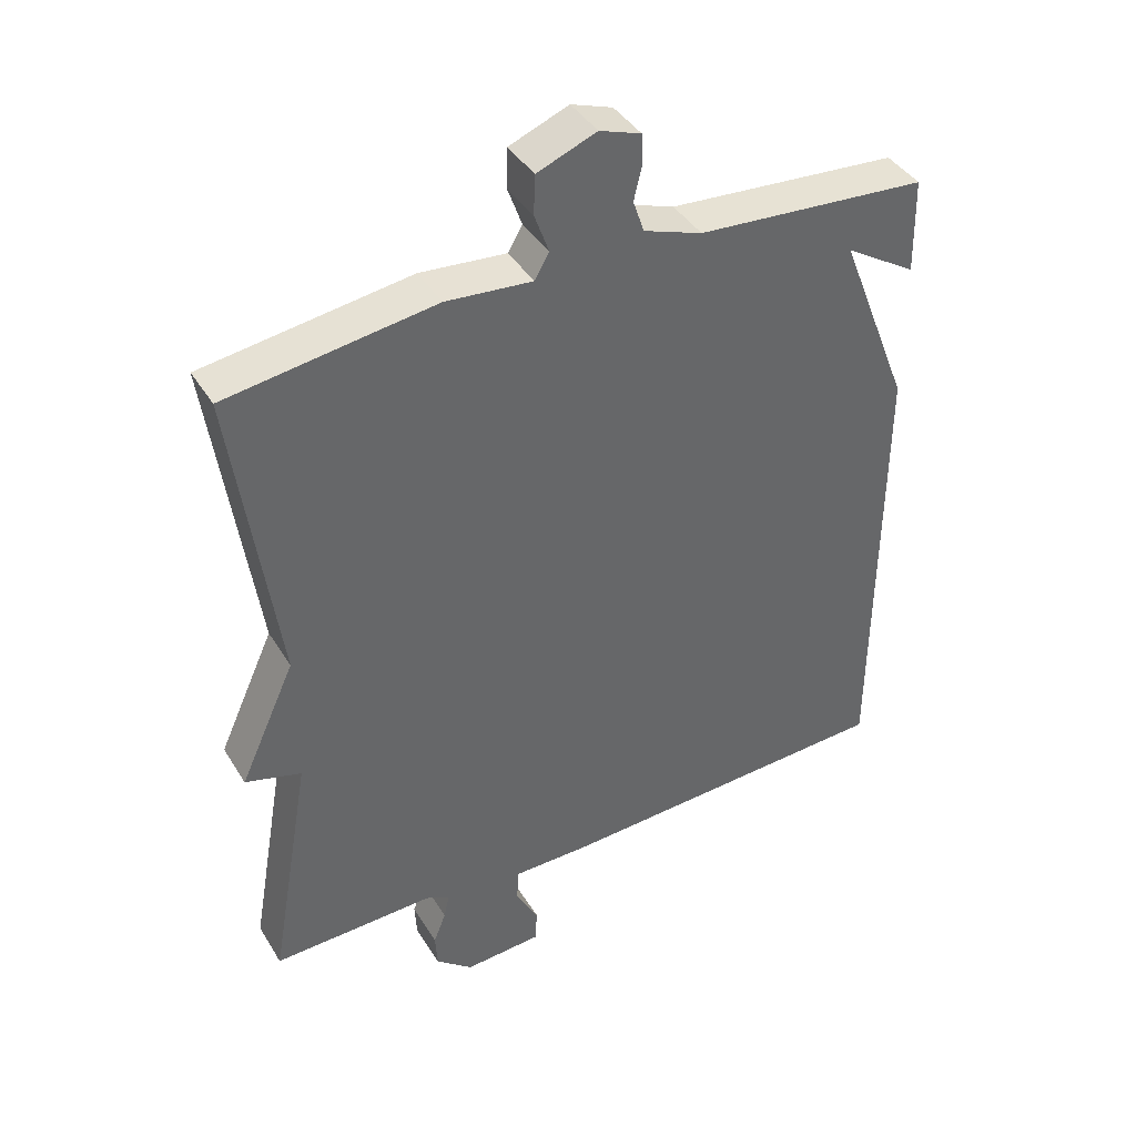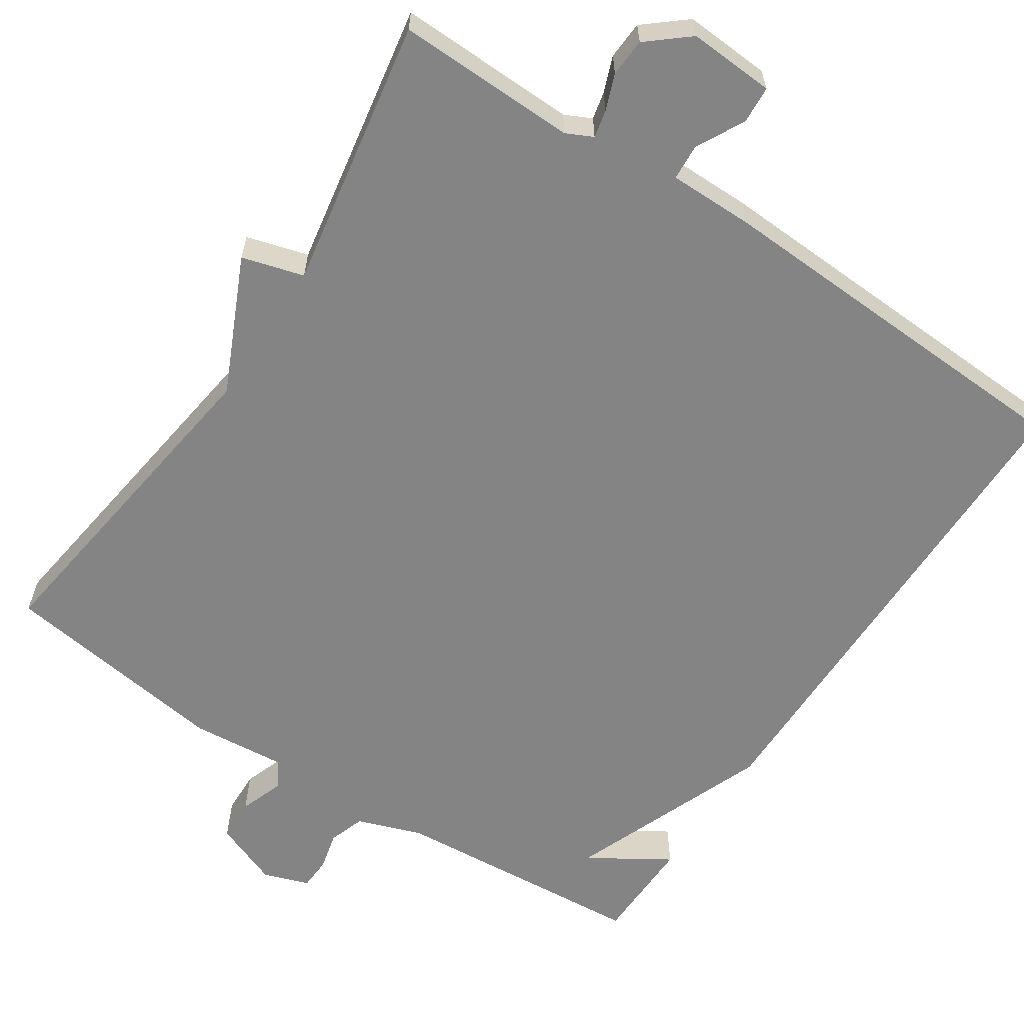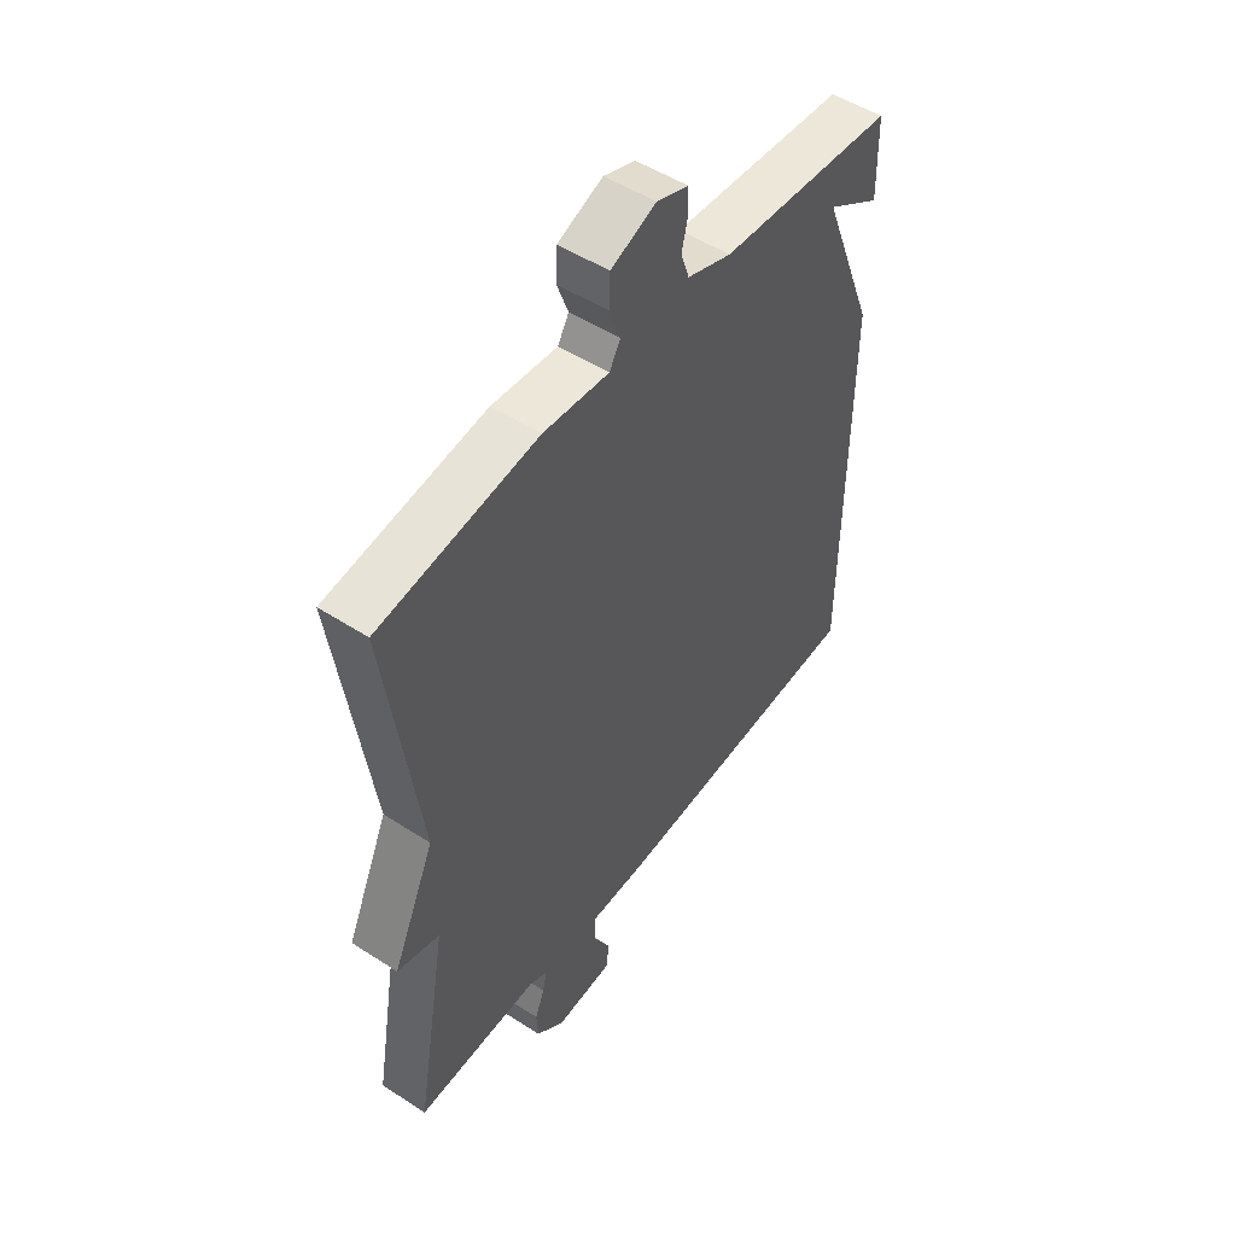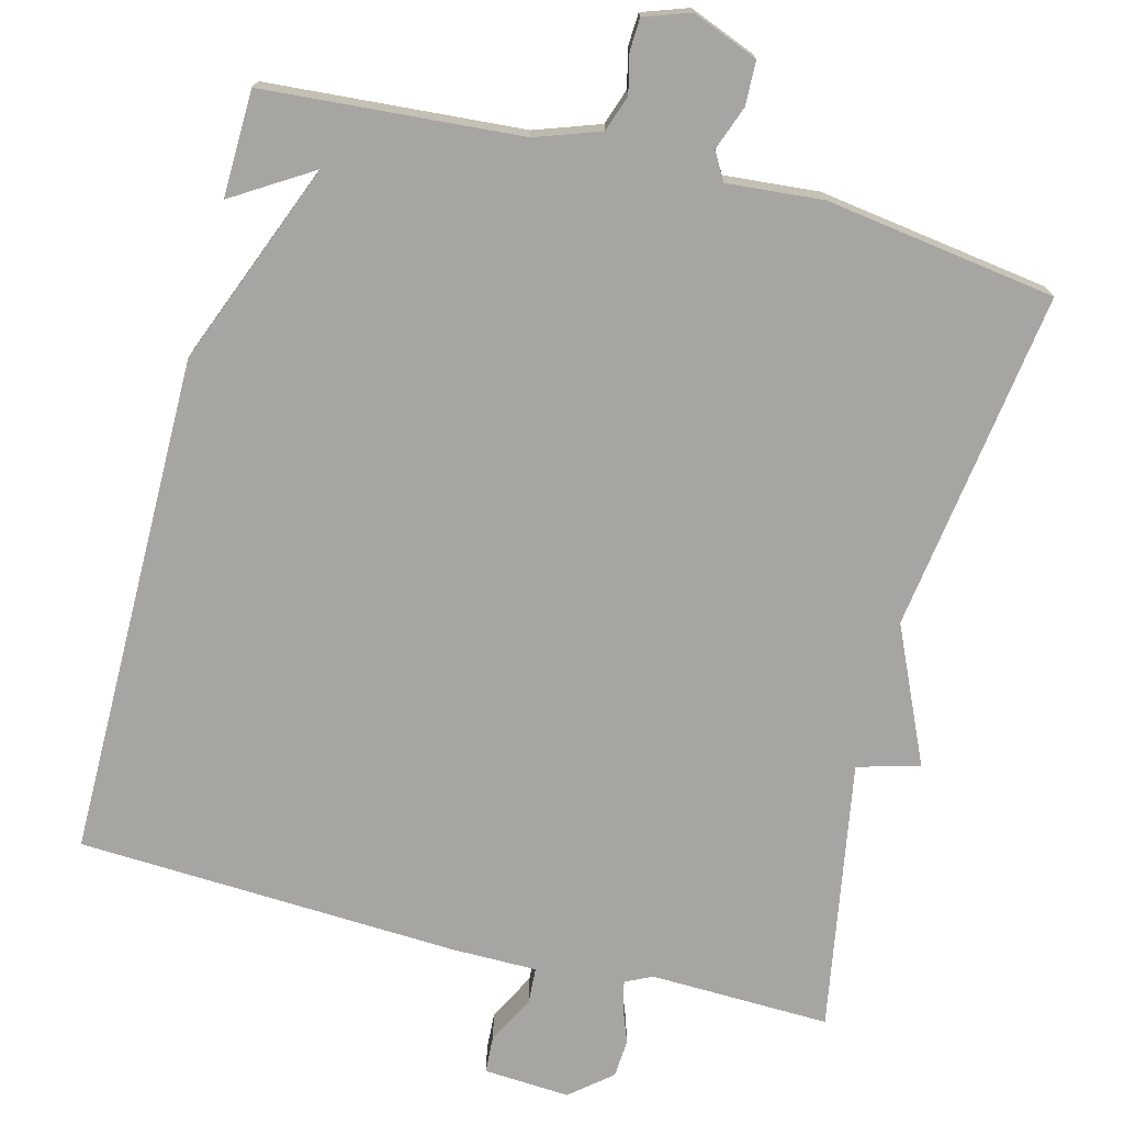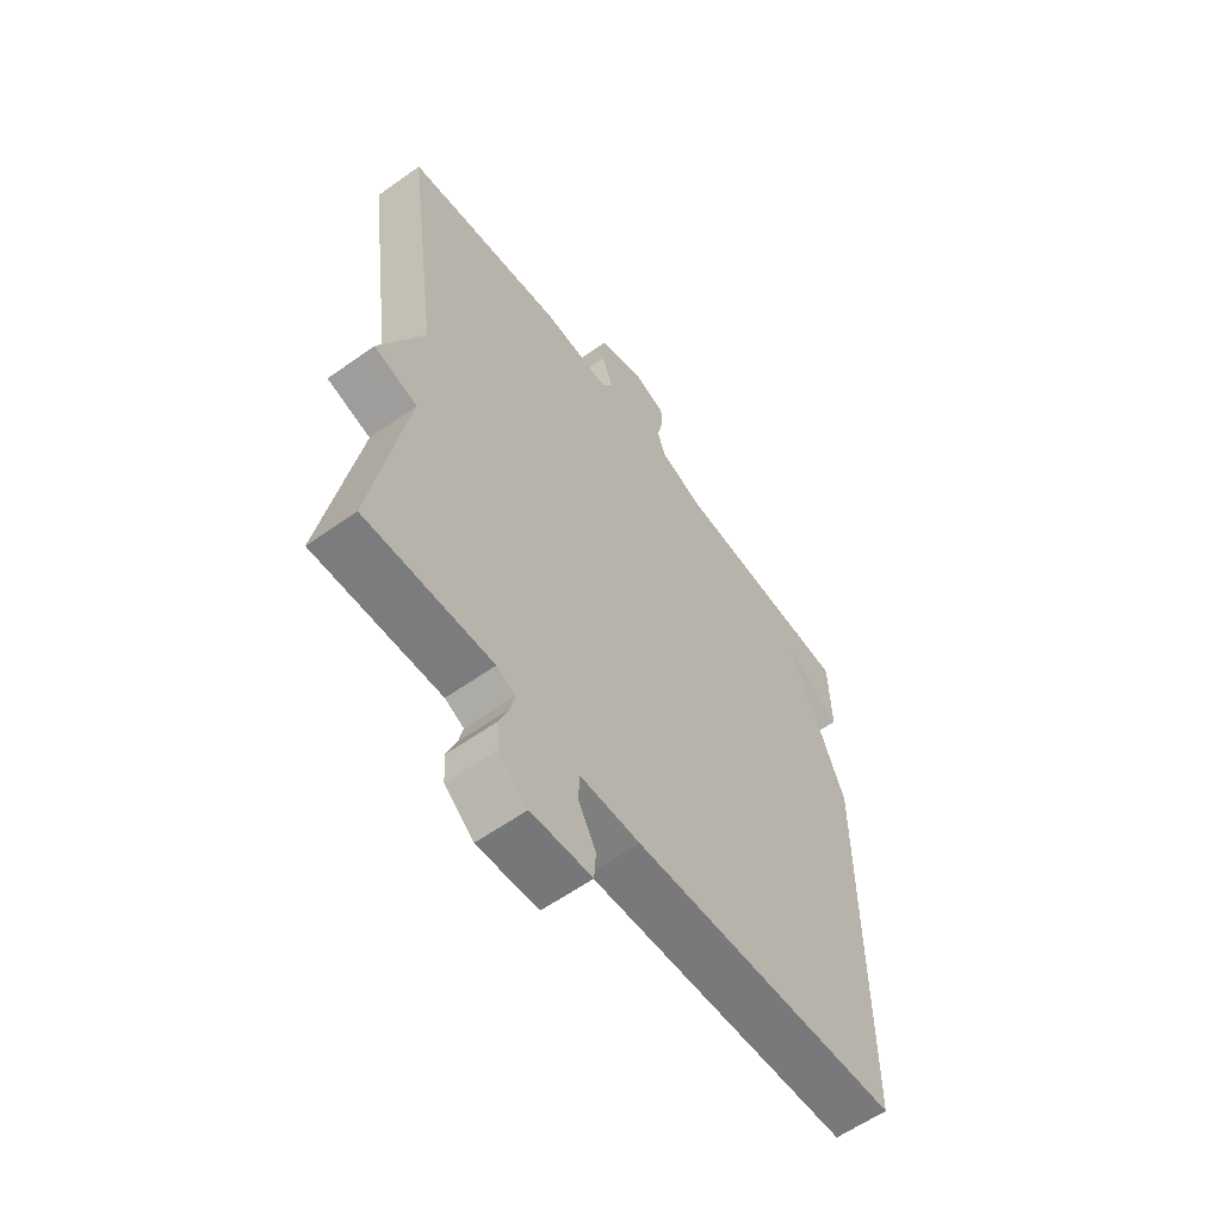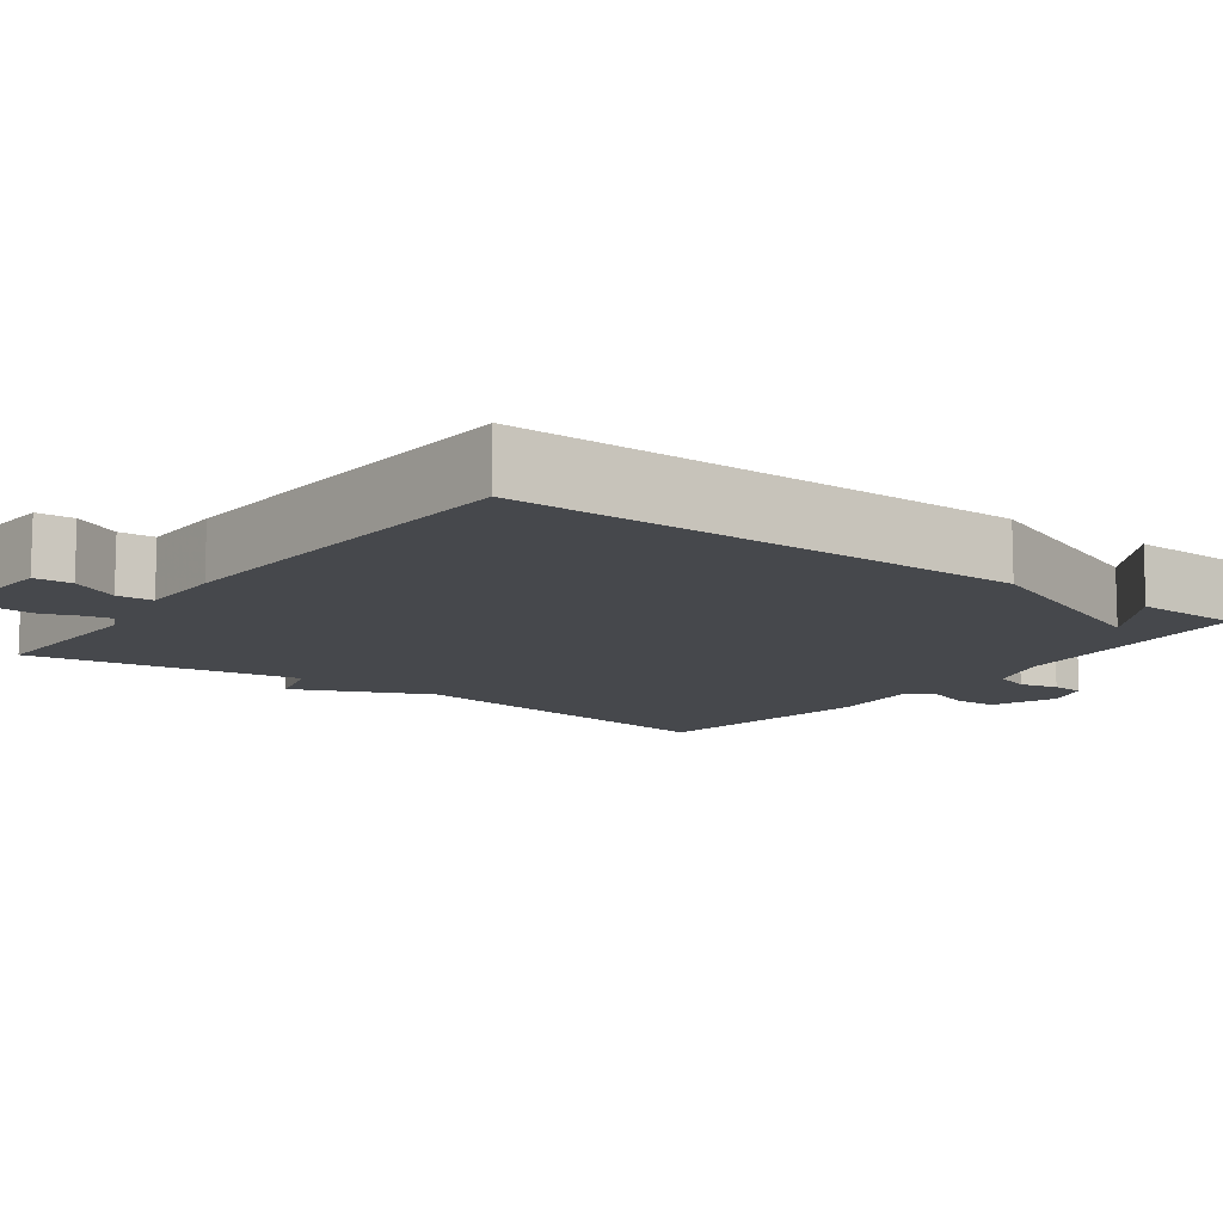
<metadata>
{"format":"obj","ext":"obj","renderer":"f3d","projection":"perspective","resolution":1024,"background":"white","views":[{"elev":40.9,"azim":151.1,"up":"+Z"},{"elev":-61.3,"azim":146.6,"up":"+Y"},{"elev":50.8,"azim":125.2,"up":"+Z"},{"elev":-73.7,"azim":-14.6,"up":"+Y"},{"elev":-59.8,"azim":126.1,"up":"+Z"},{"elev":-11.3,"azim":-126.6,"up":"+Y"}]}
</metadata>
<code>
v 0.5 0.07 0.5
v 0.438 0.07 0.054
v 0.519 0.07 -0.123
v 0.438 0.07 -0.146
v 0.5 0.07 -0.5
v 0.264 0.07 -0.494
v 0.229 0.07 -0.511
v 0.237 0.07 -0.547
v 0.255 0.07 -0.594
v 0.252 0.07 -0.644
v 0.198 0.07 -0.689
v 0.085 0.07 -0.682
v 0.082 0.07 -0.633
v 0.115 0.07 -0.57
v 0.112 0.07 -0.523
v 0.001 0.07 -0.523
v -0.5 0.07 -0.5
v -0.503 0.07 0.161
v -0.399 0.07 0.426
v -0.503 0.07 0.361
v -0.5 0.07 0.5
v -0.165 0.07 0.526
v -0.08 0.07 0.556
v -0.064 0.07 0.603
v -0.076 0.07 0.654
v -0.074 0.07 0.696
v -0.014 0.07 0.717
v 0.072 0.07 0.683
v 0.074 0.07 0.626
v 0.053 0.07 0.568
v 0.074 0.07 0.532
v 0.199 0.07 0.543
v 0.5 0 0.5
v 0.438 0 0.054
v 0.519 0 -0.123
v 0.438 0 -0.146
v 0.5 0 -0.5
v 0.264 0 -0.494
v 0.229 0 -0.511
v 0.237 0 -0.547
v 0.255 0 -0.594
v 0.252 0 -0.644
v 0.198 0 -0.689
v 0.085 0 -0.682
v 0.082 0 -0.633
v 0.115 0 -0.57
v 0.112 0 -0.523
v 0.001 0 -0.523
v -0.5 0 -0.5
v -0.503 0 0.161
v -0.399 0 0.426
v -0.503 0 0.361
v -0.5 0 0.5
v -0.165 0 0.526
v -0.08 0 0.556
v -0.064 0 0.603
v -0.076 0 0.654
v -0.074 0 0.696
v -0.014 0 0.717
v 0.072 0 0.683
v 0.074 0 0.626
v 0.053 0 0.568
v 0.074 0 0.532
v 0.199 0 0.543
f 31 32 1 2
f 28 29 30
f 27 28 30
f 26 27 30
f 25 26 30
f 24 25 30
f 23 24 30 31
f 2 3 4
f 31 2 4
f 23 31 4
f 22 23 4
f 19 20 21
f 19 21 22 4
f 18 19 4
f 17 18 4
f 16 17 4
f 15 16 4
f 12 13 14
f 11 12 14
f 10 11 14
f 9 10 14
f 8 9 14
f 7 8 14 15
f 6 7 15 4
f 4 5 6
f 34 33 64 63
f 62 61 60
f 62 60 59
f 62 59 58
f 62 58 57
f 62 57 56
f 63 62 56 55
f 36 35 34
f 36 34 63
f 36 63 55
f 36 55 54
f 53 52 51
f 36 54 53 51
f 36 51 50
f 36 50 49
f 36 49 48
f 36 48 47
f 46 45 44
f 46 44 43
f 46 43 42
f 46 42 41
f 46 41 40
f 47 46 40 39
f 36 47 39 38
f 38 37 36
f 1 33 34 2
f 2 34 35 3
f 3 35 36 4
f 4 36 37 5
f 5 37 38 6
f 6 38 39 7
f 7 39 40 8
f 8 40 41 9
f 9 41 42 10
f 10 42 43 11
f 11 43 44 12
f 12 44 45 13
f 13 45 46 14
f 14 46 47 15
f 15 47 48 16
f 16 48 49 17
f 17 49 50 18
f 18 50 51 19
f 19 51 52 20
f 20 52 53 21
f 21 53 54 22
f 22 54 55 23
f 23 55 56 24
f 24 56 57 25
f 25 57 58 26
f 26 58 59 27
f 27 59 60 28
f 28 60 61 29
f 29 61 62 30
f 30 62 63 31
f 31 63 64 32
f 32 64 33 1

</code>
